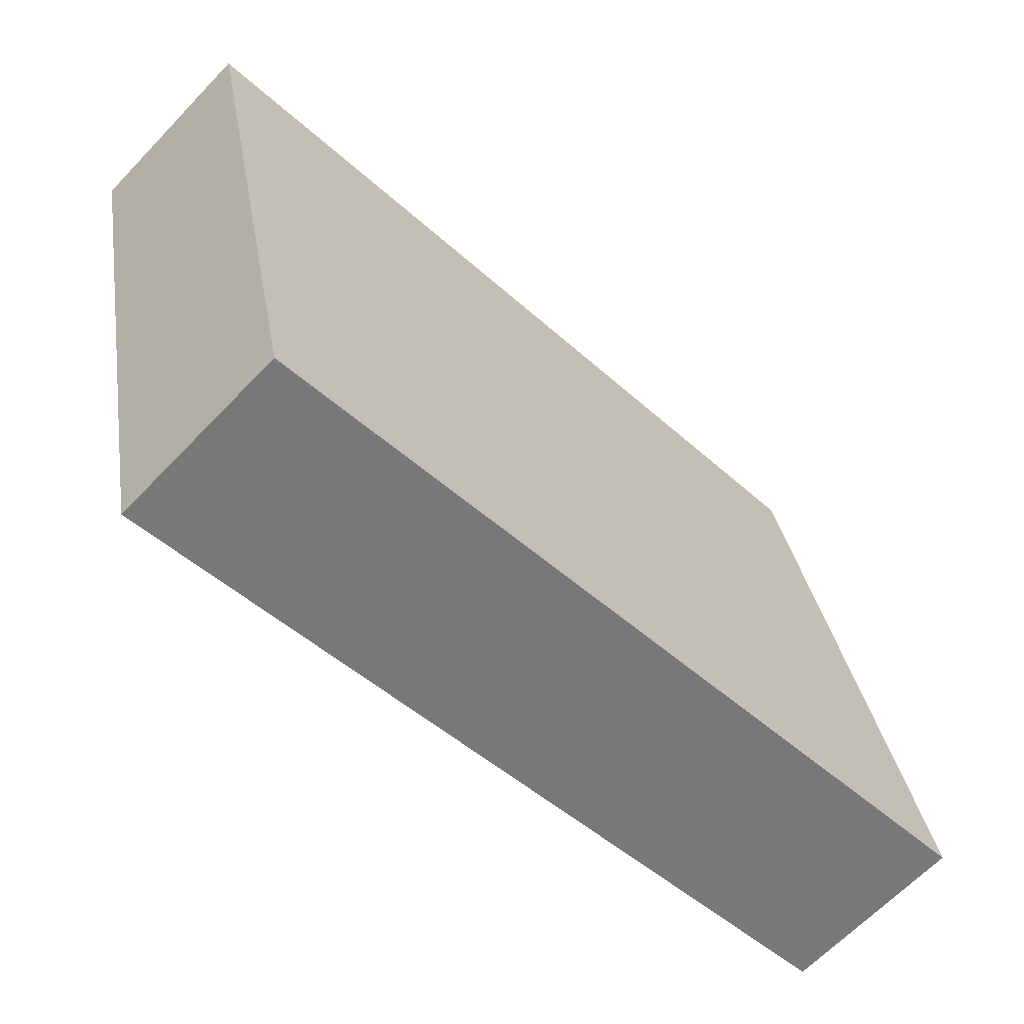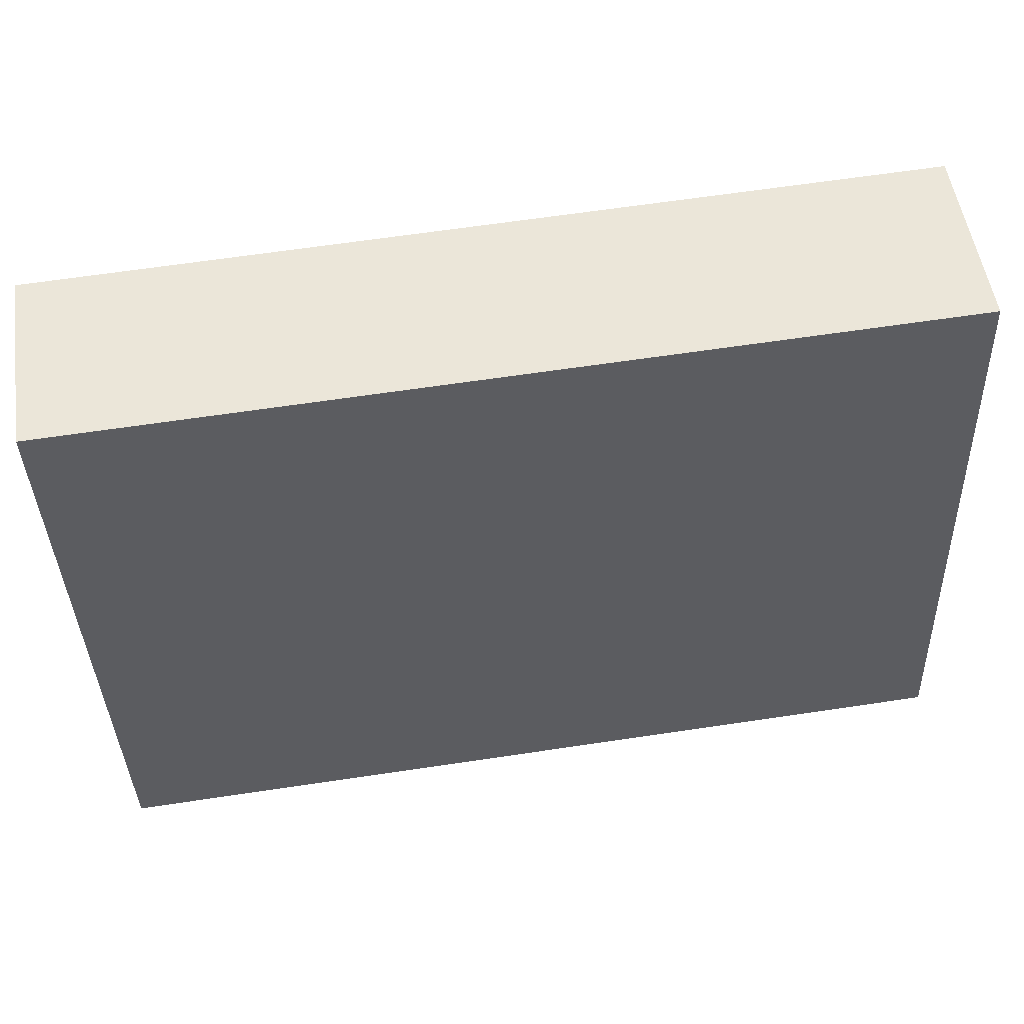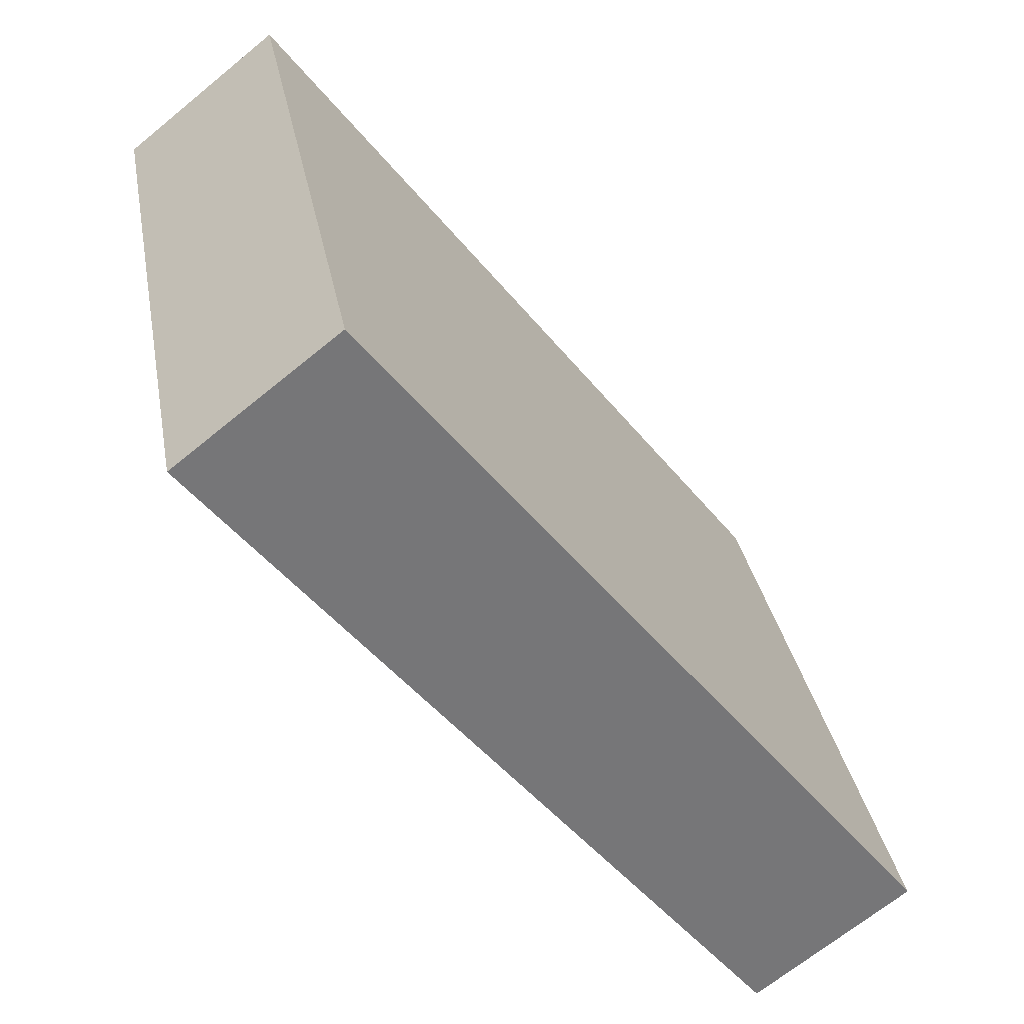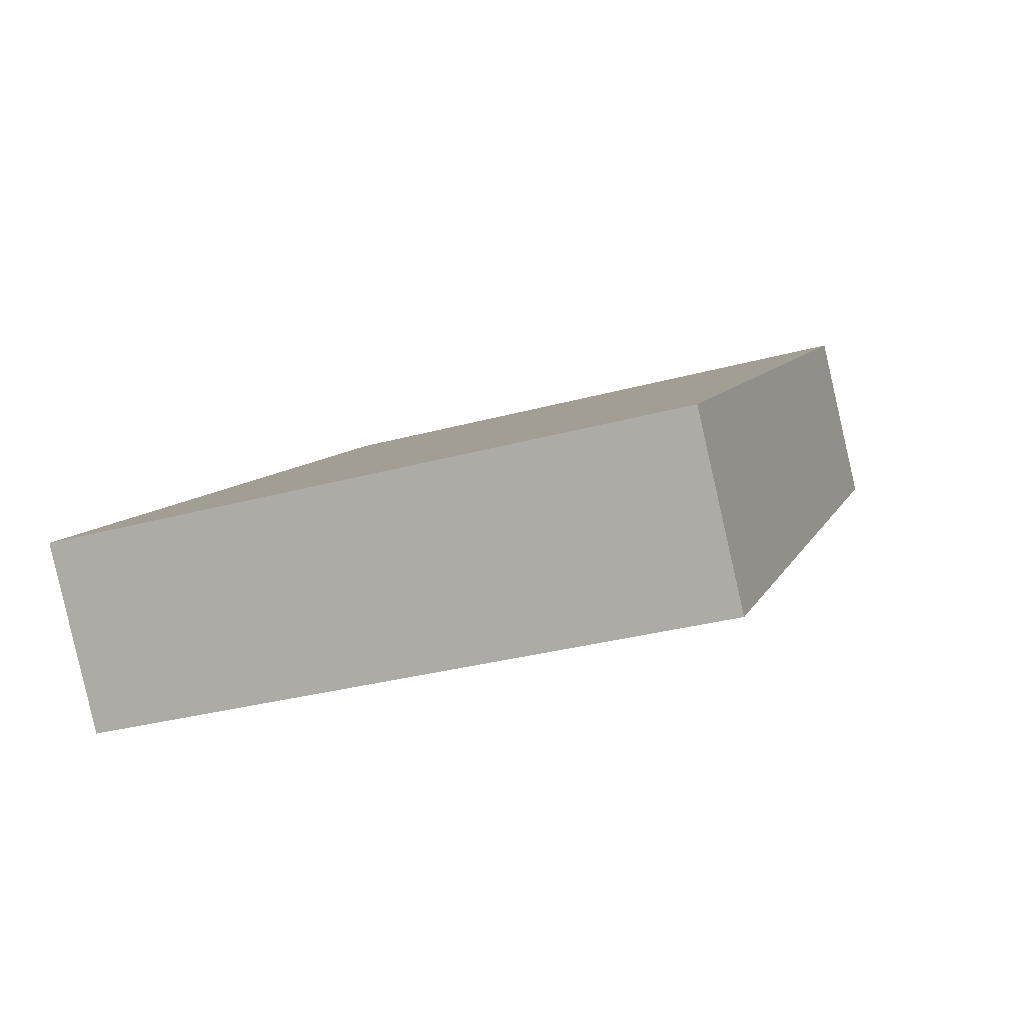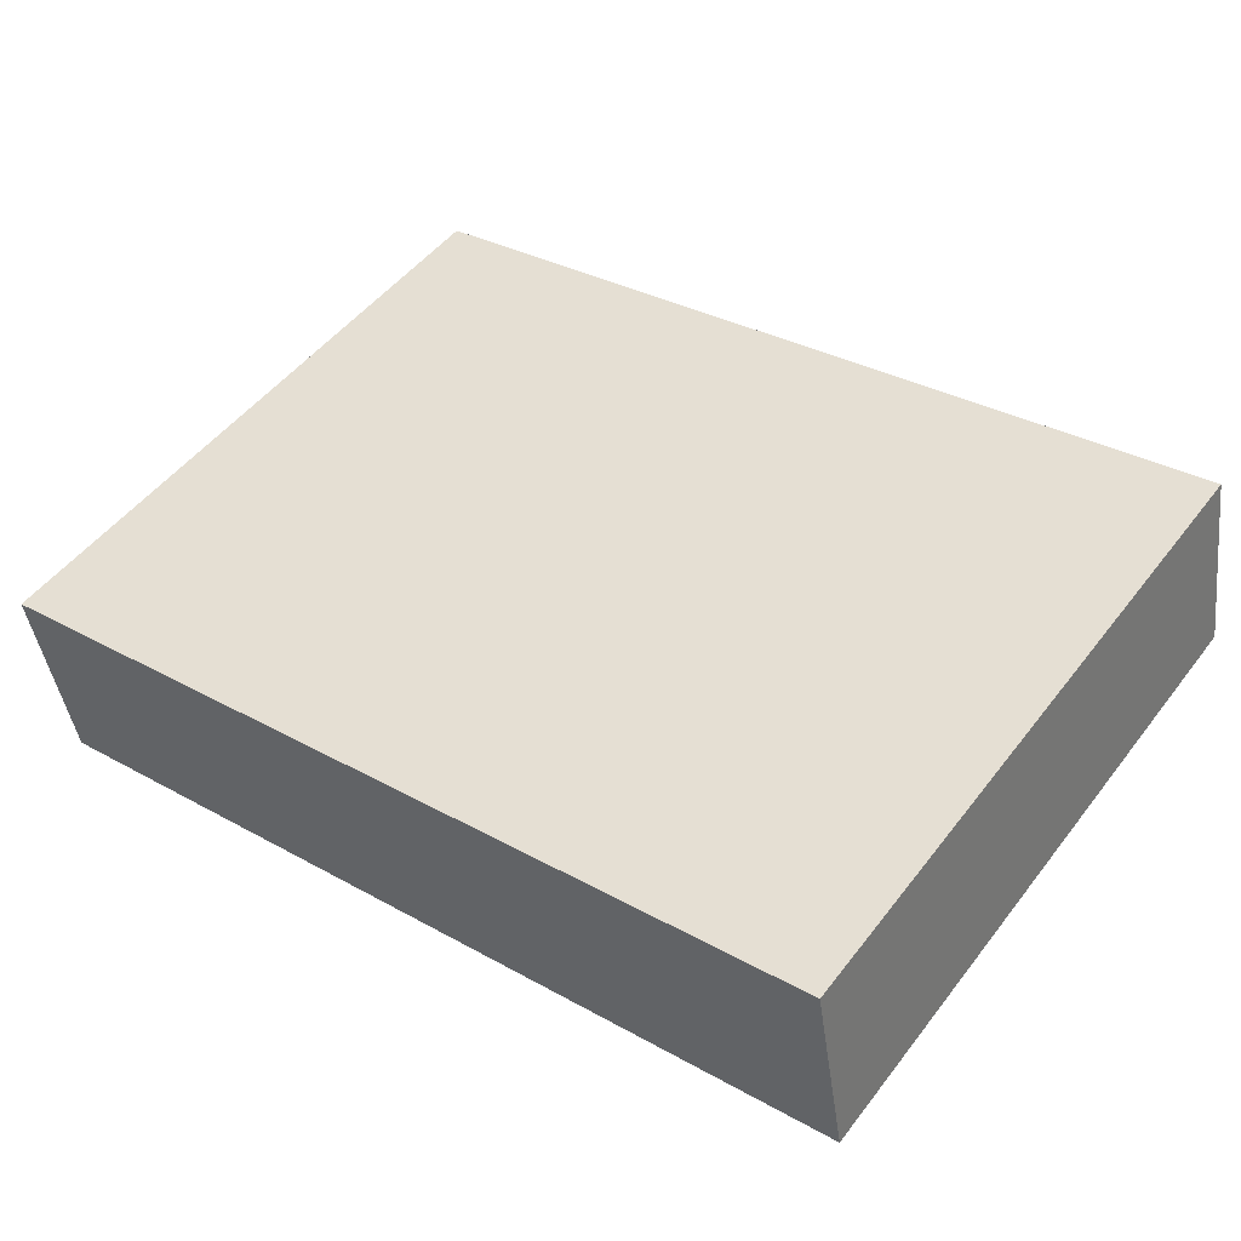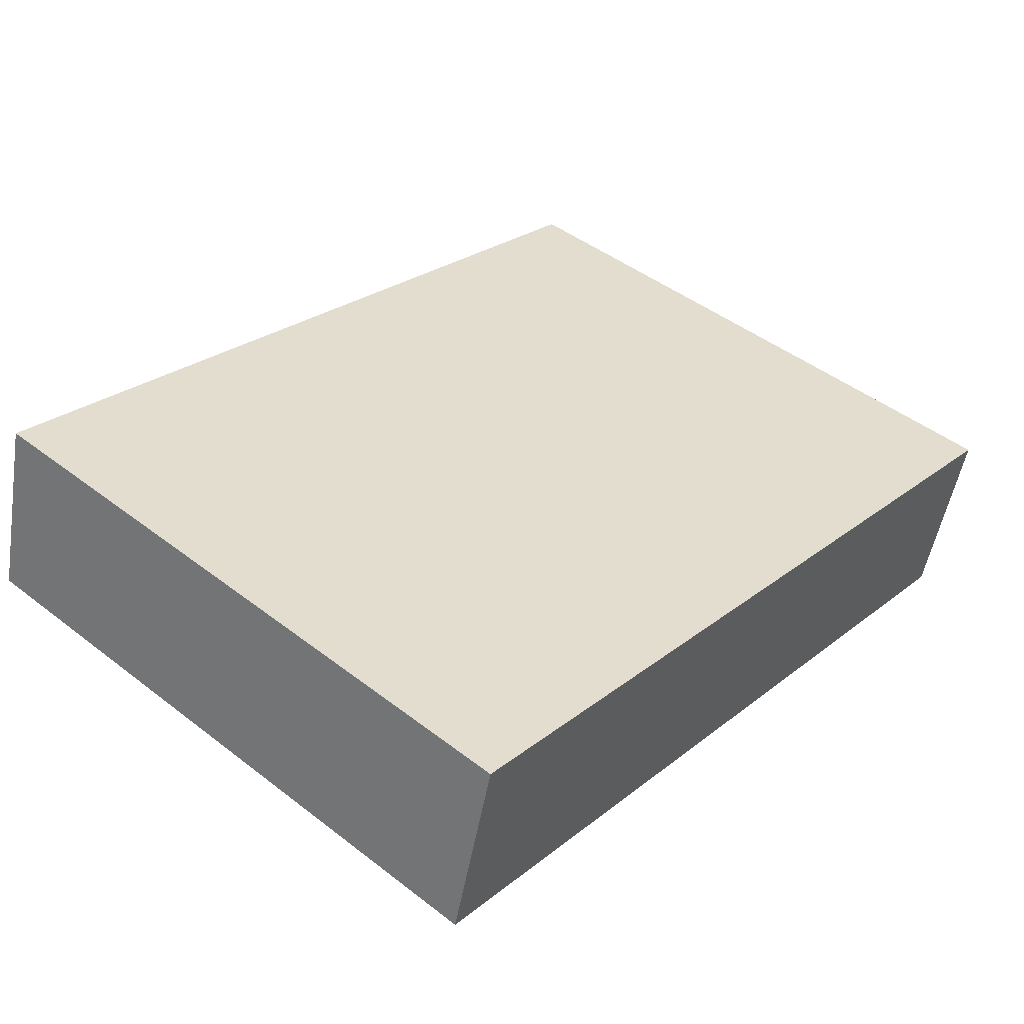
<metadata>
{"format":"obj","ext":"obj","renderer":"f3d","projection":"perspective","resolution":1024,"background":"white","views":[{"elev":-47.7,"azim":134.4,"up":"+Z"},{"elev":65.9,"azim":171.5,"up":"+Z"},{"elev":-48.4,"azim":127.0,"up":"+Z"},{"elev":8.2,"azim":105.9,"up":"+Y"},{"elev":33.5,"azim":37.3,"up":"+Y"},{"elev":26.2,"azim":-50.8,"up":"+Y"}]}
</metadata>
<code>
v  -12.34 1.378 -15.46
v  -12.34 2.026 -18.19
v  -8.505 2.026 -18.19
v  -8.505 1.378 -15.46
v  -12.34 2.181 -15.27
v  -8.505 2.181 -15.27
v  -8.505 2.829 -18
v  -12.34 2.829 -18
g Sensor002
f 1 2 3
f 3 4 1
f 5 6 7
f 7 8 5
f 1 4 6
f 6 5 1
f 4 3 7
f 7 6 4
f 3 2 8
f 8 7 3
f 2 1 5
f 5 8 2

</code>
